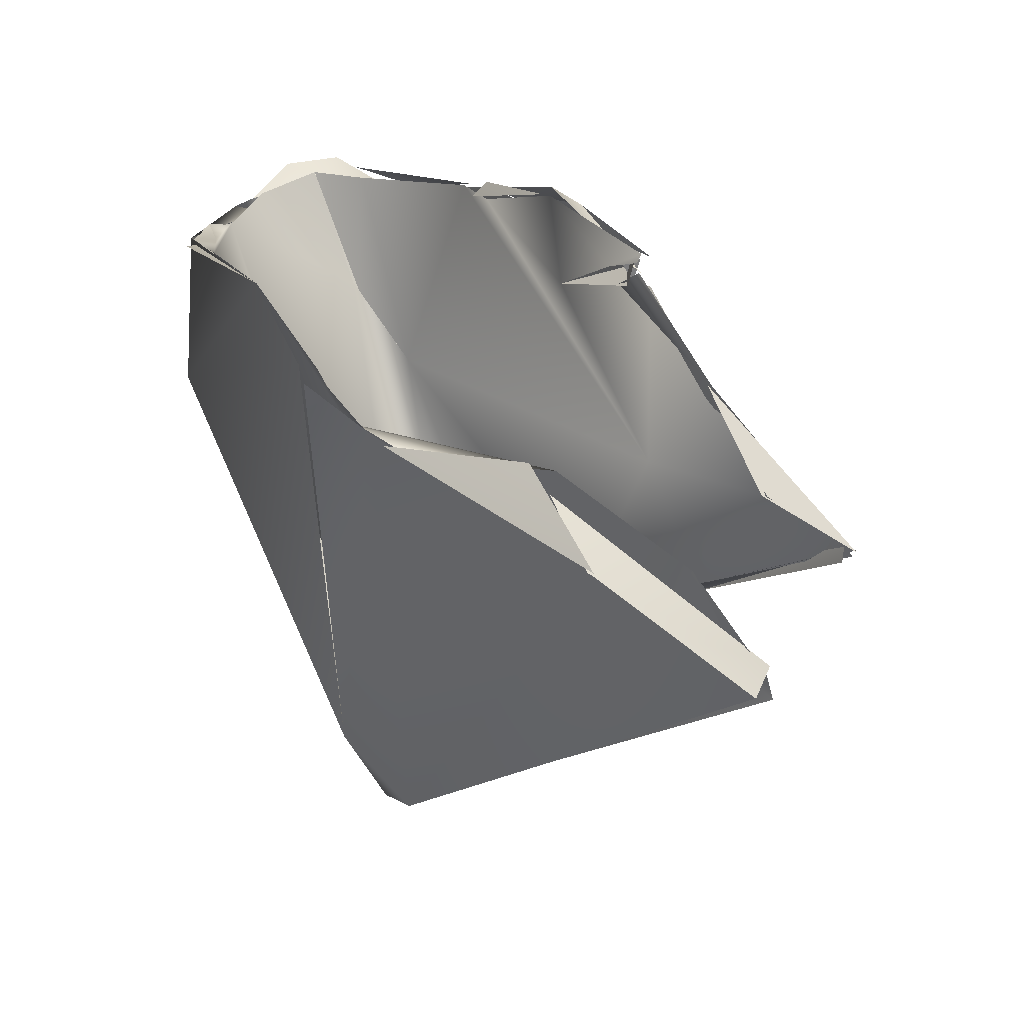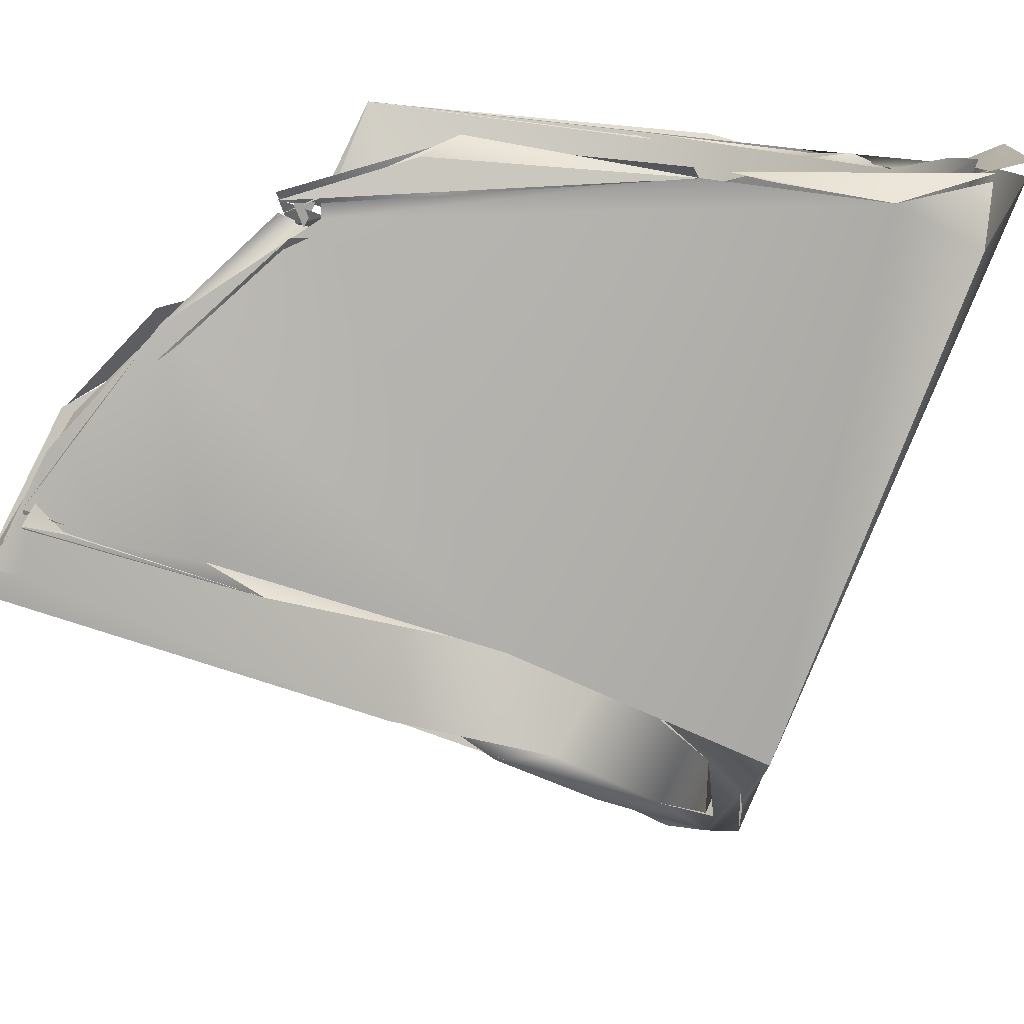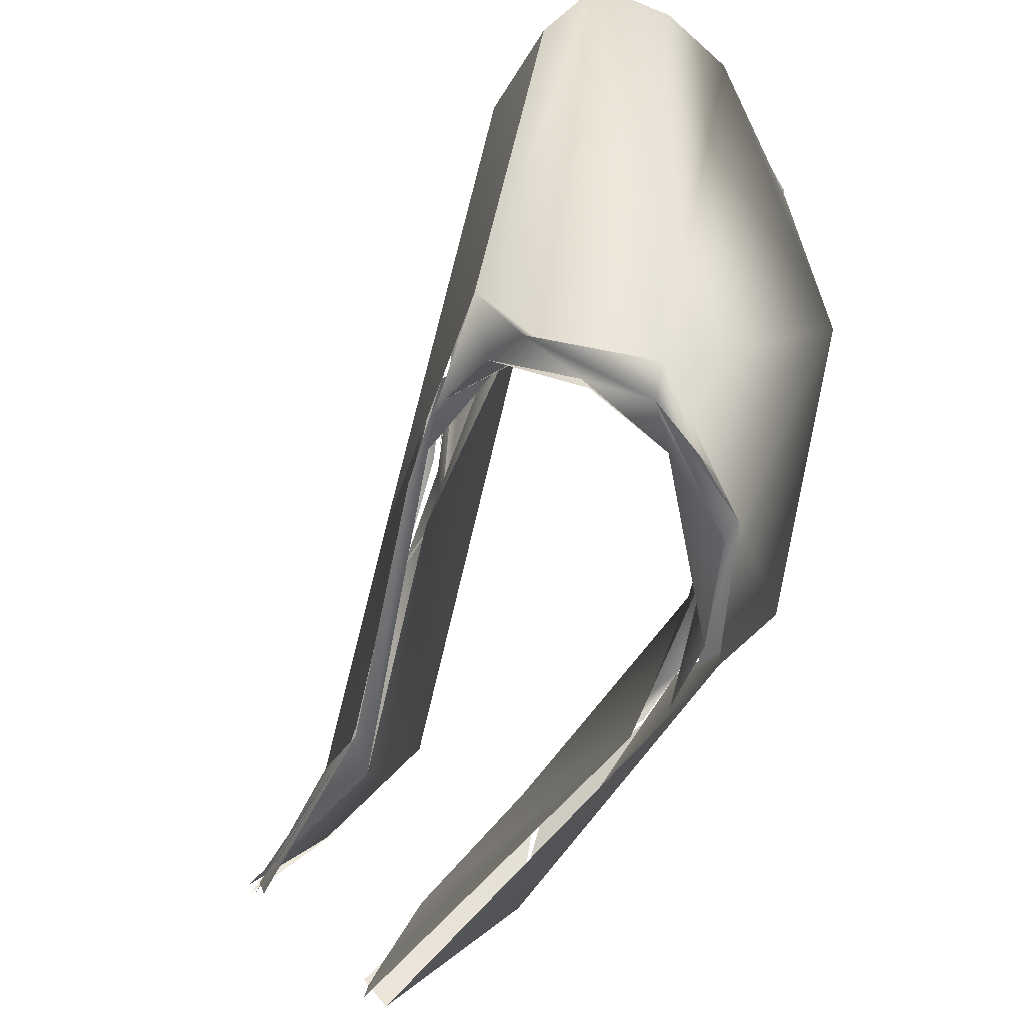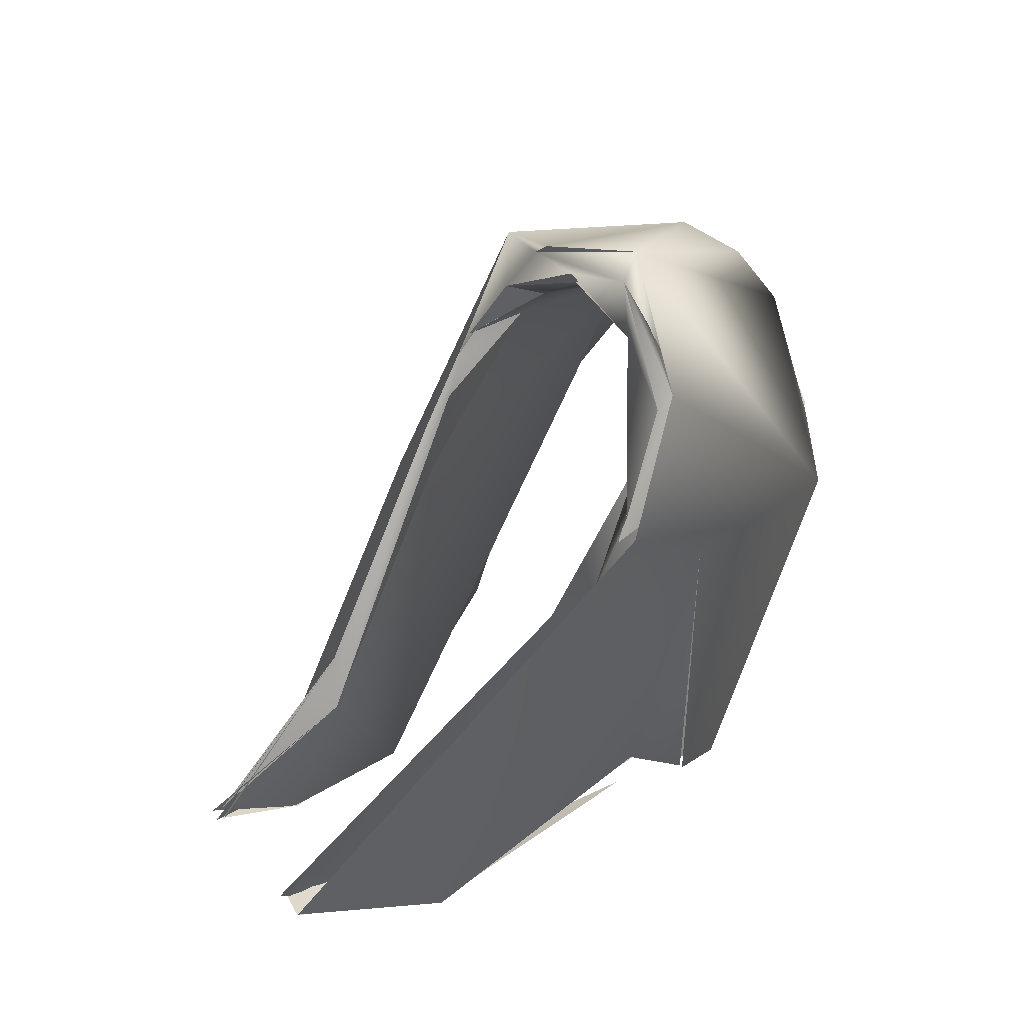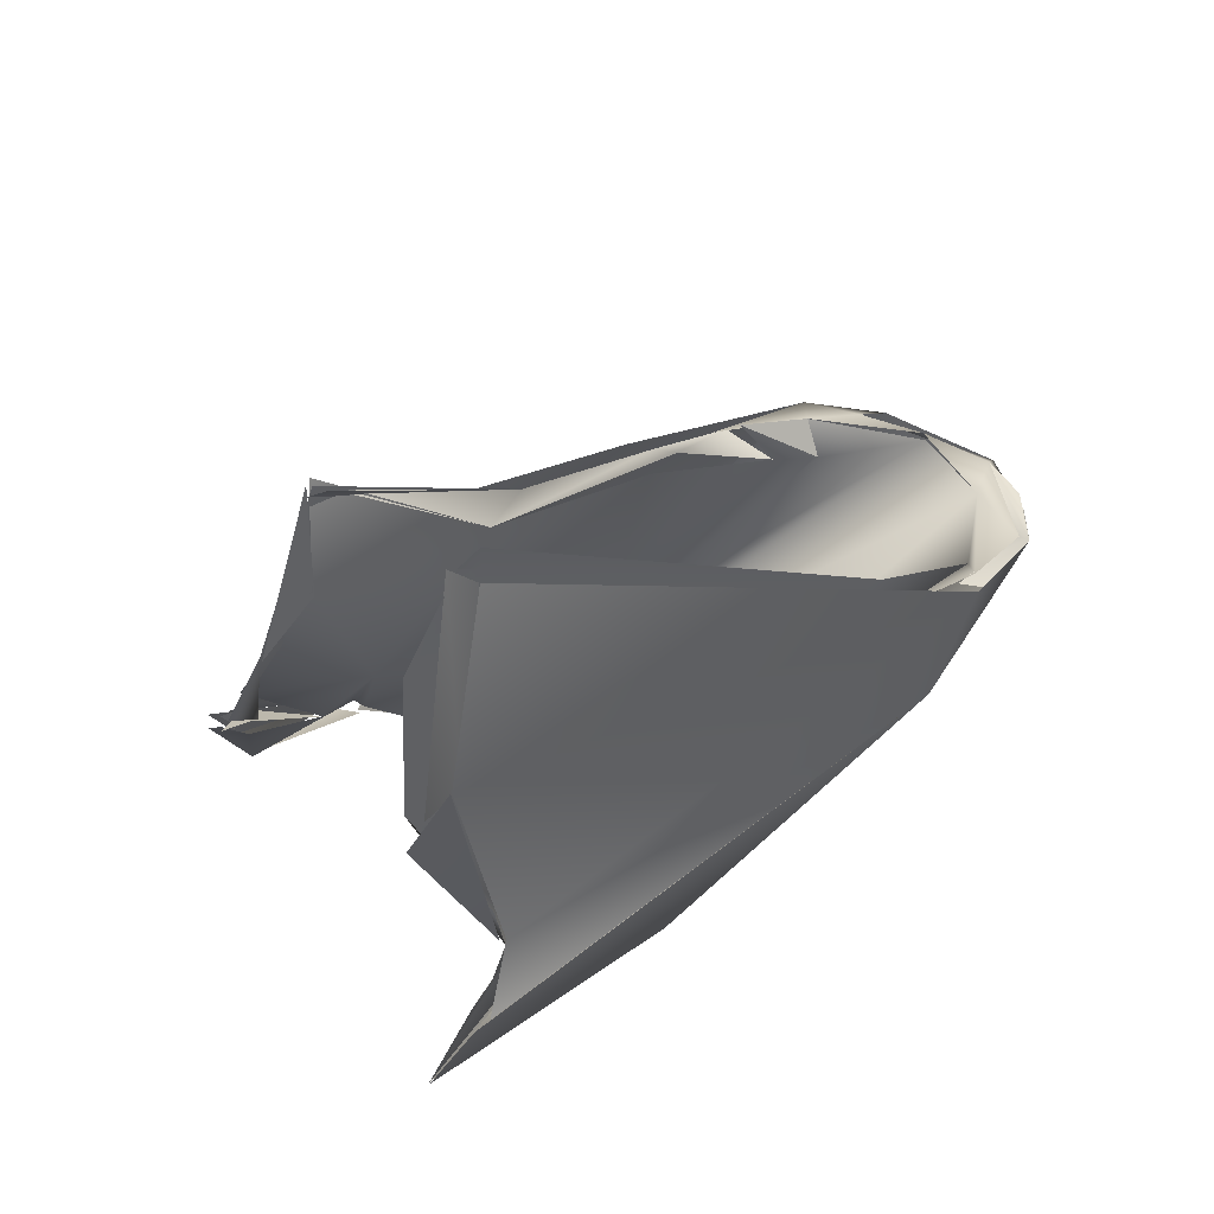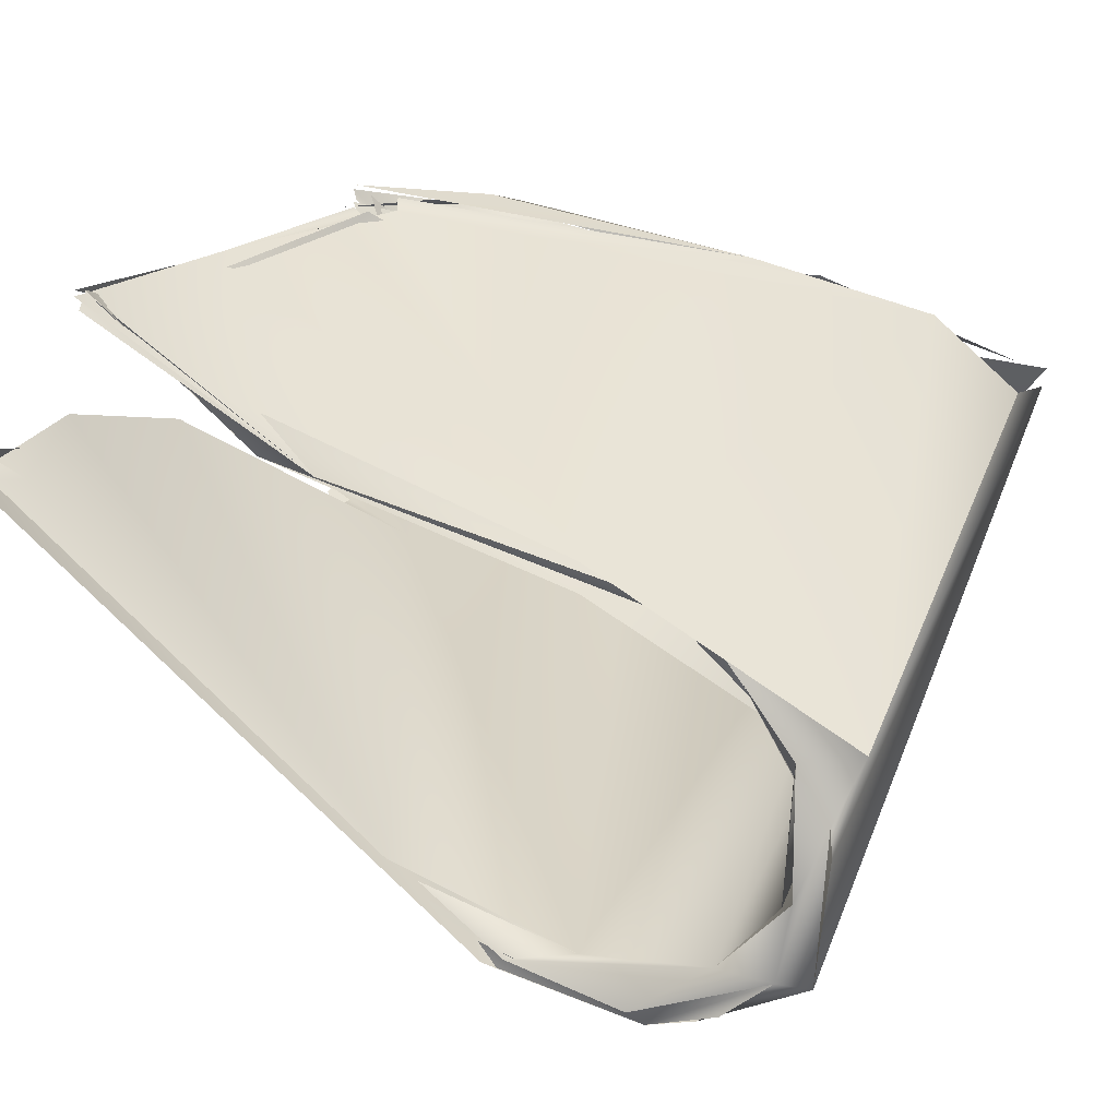
<metadata>
{"format":"obj","ext":"obj","renderer":"f3d","projection":"perspective","resolution":1024,"background":"white","views":[{"elev":-69.0,"azim":-172.5,"up":"+Z"},{"elev":14.4,"azim":-69.5,"up":"+Y"},{"elev":-75.8,"azim":12.7,"up":"+Y"},{"elev":-11.7,"azim":6.8,"up":"+Z"},{"elev":-67.0,"azim":-53.2,"up":"+Z"},{"elev":-41.4,"azim":-80.0,"up":"+Y"}]}
</metadata>
<code>
o FJ1560.obj_grp1.457
v 0.06078 -0.5951 6.727
v 0.06158 -0.5889 6.722
v 0.05905 -0.5929 6.722
v 0.06699 -0.5722 6.729
v 0.05731 -0.5715 6.715
v 0.0553 -0.5906 6.719
v 0.05924 -0.5928 6.725
v 0.05854 -0.5721 6.718
v 0.05668 -0.5718 6.714
v 0.05549 -0.5724 6.713
v 0.05752 -0.5713 6.715
v 0.06439 -0.566 6.727
v 0.05971 -0.5681 6.715
v 0.0611 -0.5647 6.716
v 0.05964 -0.5689 6.715
v 0.05905 -0.5696 6.715
v 0.05917 -0.5686 6.715
v 0.05942 -0.5683 6.715
v 0.06105 -0.5648 6.716
v 0.05897 -0.5695 6.715
v 0.059 -0.5686 6.715
v 0.0576 -0.5712 6.715
v 0.05892 -0.5696 6.715
v 0.059 -0.5686 6.715
v 0.05885 -0.5696 6.716
v 0.06649 -0.5667 6.734
v 0.06105 -0.5648 6.716
v 0.06032 -0.5954 6.729
v 0.05937 -0.5952 6.734
v 0.05993 -0.5956 6.73
v 0.06015 -0.5949 6.727
v 0.0583 -0.5925 6.722
v 0.06015 -0.5949 6.727
v 0.0589 -0.5942 6.73
v 0.0587 -0.5931 6.723
v 0.05884 -0.5951 6.732
v 0.05922 -0.5931 6.722
v 0.05699 -0.5905 6.72
v 0.06504 -0.5672 6.738
v 0.04274 -0.5817 6.707
v 0.04199 -0.5826 6.708
v 0.04272 -0.582 6.707
v 0.0485 -0.5763 6.707
v 0.04855 -0.5762 6.708
v 0.05063 -0.5723 6.711
v 0.04996 -0.5737 6.711
v 0.0487 -0.5765 6.708
v 0.04961 -0.573 6.711
v 0.04459 -0.5771 6.709
v 0.06499 -0.5668 6.74
v 0.0661 -0.567 6.734
v 0.06607 -0.5661 6.73
v 0.06535 -0.5669 6.734
v 0.0665 -0.5668 6.734
v 0.06587 -0.5666 6.736
v 0.06587 -0.5666 6.736
v 0.06389 -0.5674 6.741
v 0.06105 -0.5648 6.716
v 0.05648 -0.5935 6.733
v 0.05668 -0.5935 6.733
v 0.06023 -0.5666 6.744
v 0.05967 -0.5718 6.741
v 0.04288 -0.5819 6.708
v 0.0427 -0.582 6.707
v 0.04252 -0.582 6.707
v 0.04213 -0.5815 6.708
v 0.04196 -0.5811 6.708
v 0.04213 -0.5815 6.708
v 0.04213 -0.5815 6.708
v 0.06309 -0.5667 6.743
v 0.06362 -0.5664 6.741
v 0.05476 -0.5917 6.735
v 0.05534 -0.5926 6.735
v 0.05337 -0.5898 6.736
v 0.05489 -0.5893 6.734
v 0.05326 -0.5899 6.734
v 0.05326 -0.5899 6.734
v 0.05488 -0.5893 6.734
v 0.05326 -0.5899 6.734
v 0.05132 -0.5877 6.732
v 0.05132 -0.5877 6.732
v 0.05368 -0.5878 6.733
v 0.05067 -0.5867 6.732
v 0.05724 -0.5756 6.738
v 0.0492 -0.5846 6.727
v 0.04577 -0.5744 6.715
v 0.04415 -0.5809 6.716
v 0.05005 -0.5853 6.73
v 0.04895 -0.5849 6.729
v 0.04425 -0.5821 6.719
v 0.04109 -0.5756 6.712
v 0.03819 -0.5783 6.712
v 0.03768 -0.5783 6.712
v 0.05941 -0.5721 6.74
v 0.06094 -0.566 6.742
v 0.05842 -0.5665 6.741
v 0.05288 -0.5661 6.735
v 0.0486 -0.5686 6.724
v 0.04473 -0.5681 6.72
v 0.04571 -0.5678 6.719
v 0.04563 -0.5674 6.721
v 0.0486 -0.5686 6.724
v 0.04637 -0.5671 6.72
v 0.0458 -0.567 6.72
v 0.04532 -0.5668 6.719
v 0.04532 -0.5668 6.719
v 0.04563 -0.5674 6.721
v 0.04571 -0.5678 6.719
v 0.04564 -0.5677 6.718
v 0.04515 -0.5663 6.718
v 0.04495 -0.5665 6.719
v 0.04521 -0.5668 6.719
v 0.06238 -0.5656 6.743
v 0.06417 -0.5667 6.741
v 0.06077 -0.5665 6.743
v 0.04766 -0.5844 6.727
v 0.05133 -0.587 6.733
v 0.05368 -0.5878 6.733
v 0.05485 -0.5671 6.74
v 0.04462 -0.5792 6.717
v 0.04277 -0.5714 6.715
v 0.04249 -0.5804 6.717
v 0.03789 -0.5783 6.711
v 0.04425 -0.5821 6.719
v 0.04425 -0.5821 6.719
v 0.03814 -0.5778 6.712
v 0.03834 -0.5786 6.711
v 0.03772 -0.5782 6.711
v 0.04294 -0.5714 6.715
v 0.04131 -0.5755 6.712
v 0.0577 -0.5692 6.743
v 0.04547 -0.5674 6.721
v 0.0577 -0.5692 6.743
v 0.05181 -0.5665 6.733
v 0.05155 -0.5661 6.734
v 0.04606 -0.5679 6.72
v 0.04516 -0.5673 6.719
v 0.04538 -0.5665 6.721
v 0.04775 -0.5667 6.723
v 0.04566 -0.5675 6.721
v 0.04592 -0.5669 6.72
v 0.04593 -0.5669 6.72
v 0.04551 -0.5672 6.721
v 0.04592 -0.5669 6.72
v 0.04502 -0.5669 6.72
v 0.04543 -0.5678 6.72
v 0.04449 -0.5671 6.72
v 0.04374 -0.5682 6.72
v 0.04491 -0.5668 6.719
v 0.04498 -0.5662 6.719
v 0.04485 -0.5665 6.719
v 0.04498 -0.5662 6.719
v 0.04534 -0.5668 6.721
v 0.04725 -0.5652 6.724
v 0.04455 -0.5667 6.719
v 0.04592 -0.5669 6.72
v 0.04549 -0.5671 6.721
v 0.04502 -0.5669 6.72
v 0.04556 -0.5669 6.72
v 0.05991 -0.5659 6.745
v 0.05761 -0.5667 6.741
v 0.0604 -0.5669 6.743
v 0.0553 -0.5672 6.74
v 0.05885 -0.5663 6.744
v 0.05263 -0.5659 6.734
v 0.05275 -0.5663 6.736
v 0.05247 -0.5663 6.733
v 0.05171 -0.5657 6.733
v 0.05246 -0.566 6.734
v 0.05275 -0.5663 6.736
v 0.04861 -0.5647 6.725
v 0.04895 -0.5649 6.726
v 0.04851 -0.5644 6.725
v 0.04725 -0.5652 6.724
v 0.04489 -0.5675 6.719
f 3 2 1
f 1 2 4
f 2 3 5
f 6 7 8
f 8 7 12
f 2 13 4
f 4 13 14
f 5 15 2
f 8 24 25
f 8 25 11
f 4 14 26
f 27 8 12
f 24 8 27
f 1 29 28
f 28 29 36
f 31 32 1
f 33 34 35
f 36 31 1
f 30 36 1
f 34 33 36
f 37 1 32
f 35 34 7
f 38 35 7
f 1 4 29
f 34 39 7
f 42 43 3
f 3 43 5
f 9 44 45
f 67 46 47
f 6 8 48
f 48 8 11
f 49 6 48
f 11 10 48
f 4 50 29
f 39 12 7
f 4 26 50
f 54 53 55
f 56 53 39
f 57 50 26
f 53 12 39
f 54 12 53
f 58 51 52
f 36 59 34
f 60 62 34
f 39 34 62
f 68 41 63
f 6 63 41
f 49 63 6
f 67 47 64
f 69 63 49
f 61 29 70
f 70 29 50
f 62 71 39
f 29 72 36
f 59 36 72
f 73 29 61
f 61 74 73
f 59 72 76
f 77 75 60
f 73 74 72
f 78 79 80
f 81 82 75
f 76 72 74
f 83 76 74
f 75 82 84
f 85 84 82
f 85 86 84
f 87 88 89
f 89 90 87
f 60 84 62
f 84 60 75
f 85 87 86
f 86 87 91
f 90 92 87
f 87 93 91
f 95 71 62
f 96 95 94
f 84 96 94
f 98 86 99
f 99 86 91
f 100 101 102
f 106 107 108
f 113 114 115
f 117 88 118
f 74 119 116
f 117 89 88
f 121 122 116
f 123 122 121
f 124 122 123
f 125 126 127
f 128 129 130
f 131 119 74
f 116 132 121
f 61 133 74
f 84 97 96
f 86 97 84
f 134 86 98
f 116 119 132
f 119 135 132
f 132 136 121
f 121 136 137
f 144 145 146
f 112 111 103
f 135 153 132
f 135 154 155
f 115 160 113
f 115 161 160
f 163 164 165
f 162 119 131
f 165 166 163
f 97 86 134
f 171 134 98
f 167 172 168
f 174 135 173
f 98 103 171
f 111 171 103
f 173 175 174
l 151 152
l 89 120
l 18 19
l 142 143
l 104 105
l 158 159
l 147 148
l 20 21
l 138 139
l 38 40
l 22 23
l 156 157
l 140 141
l 149 150
l 109 110
l 16 17
l 169 170
l 65 66

</code>
